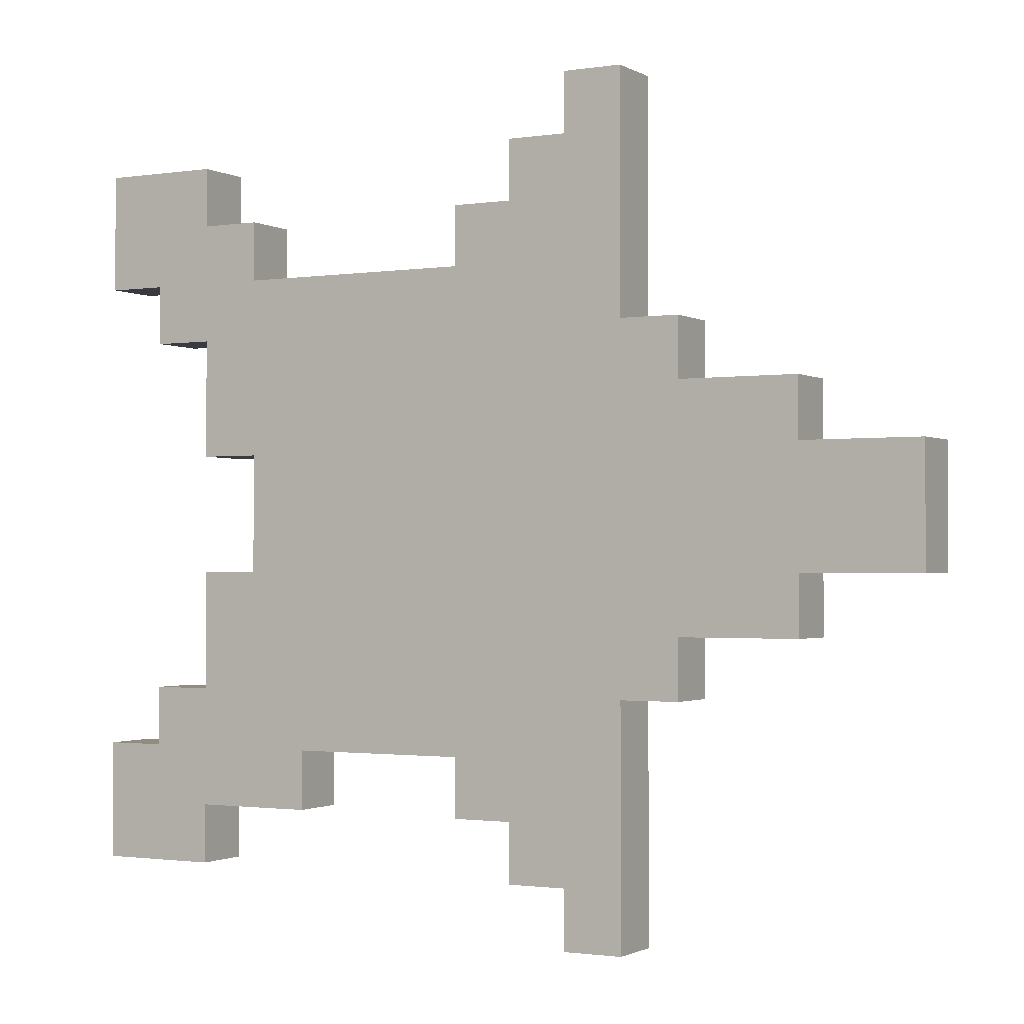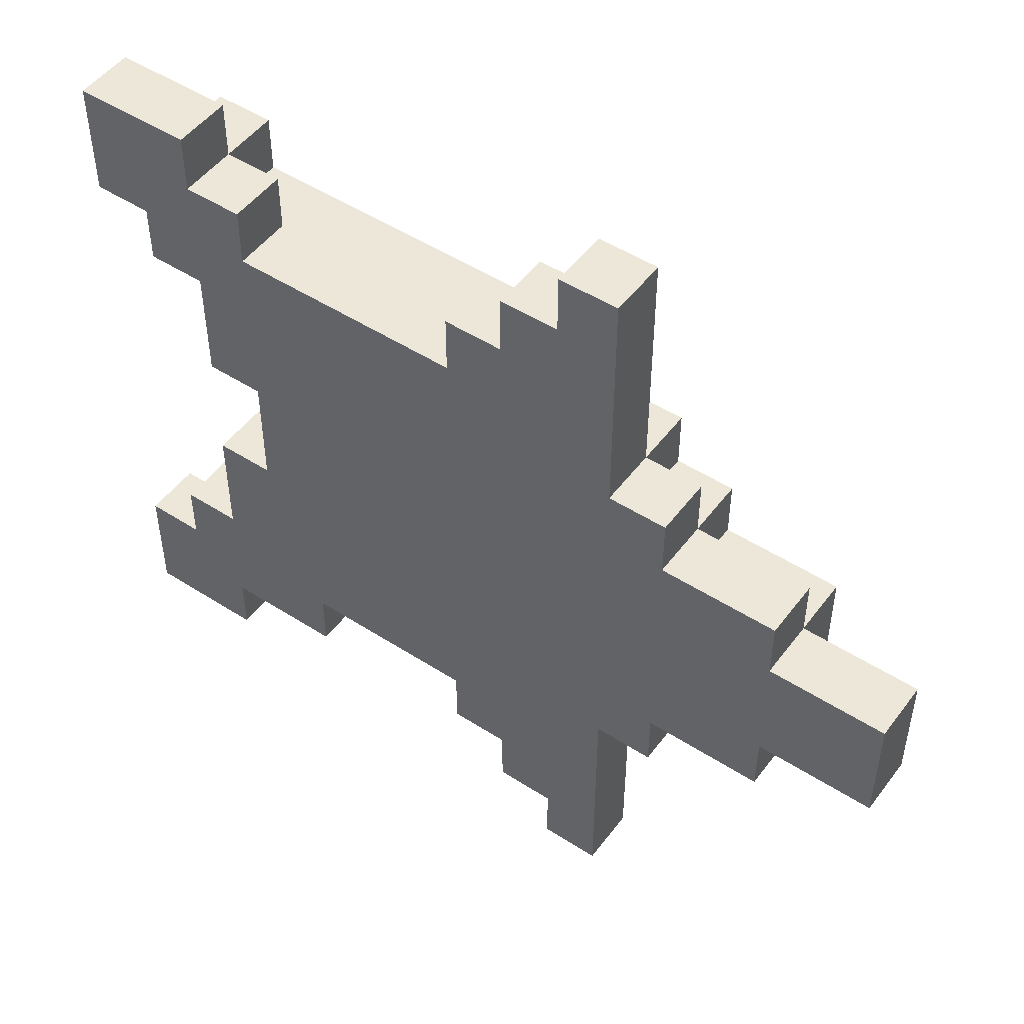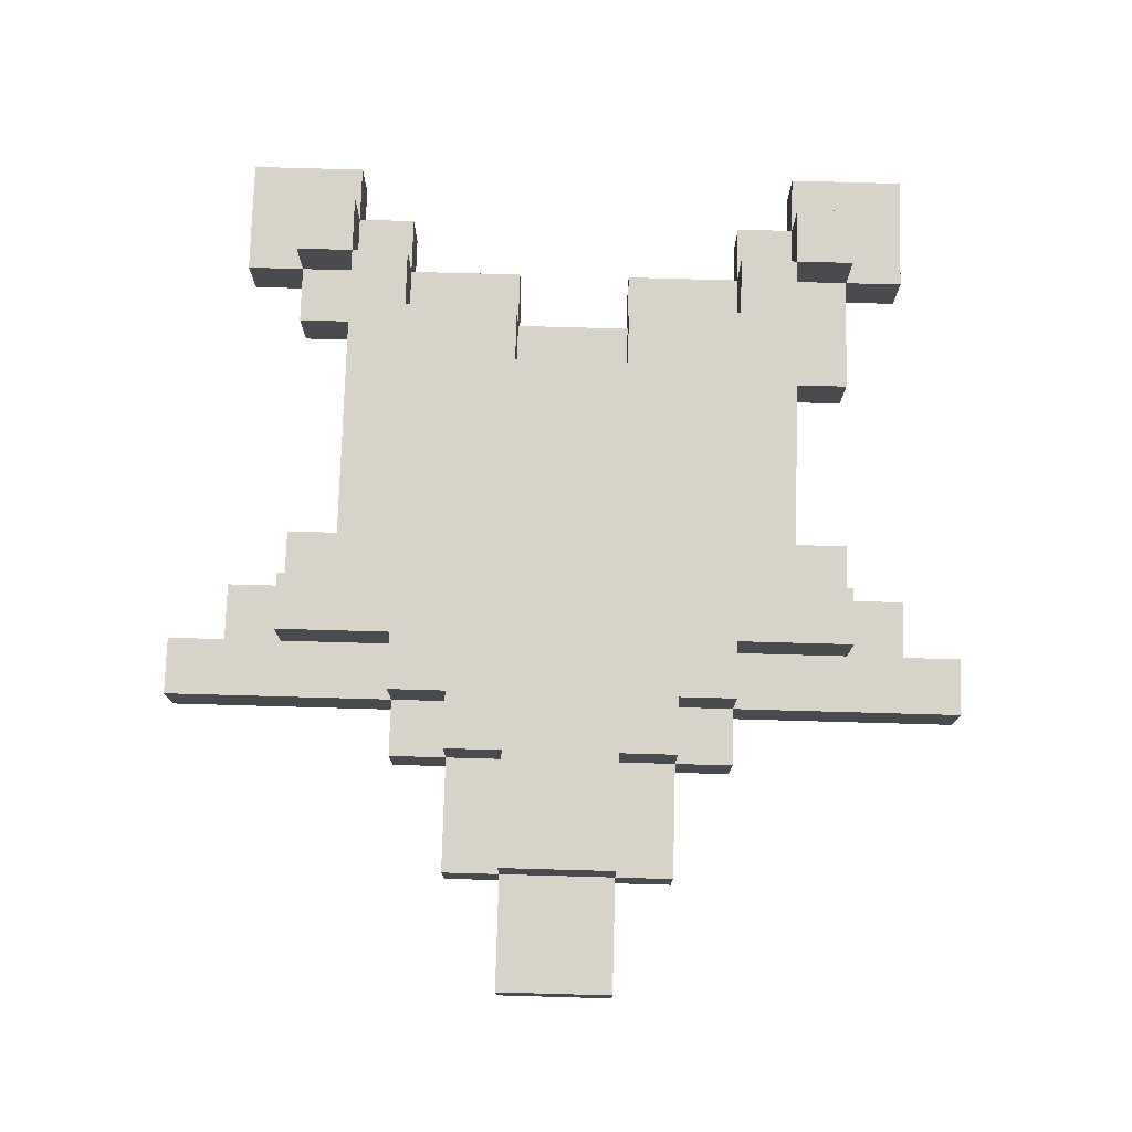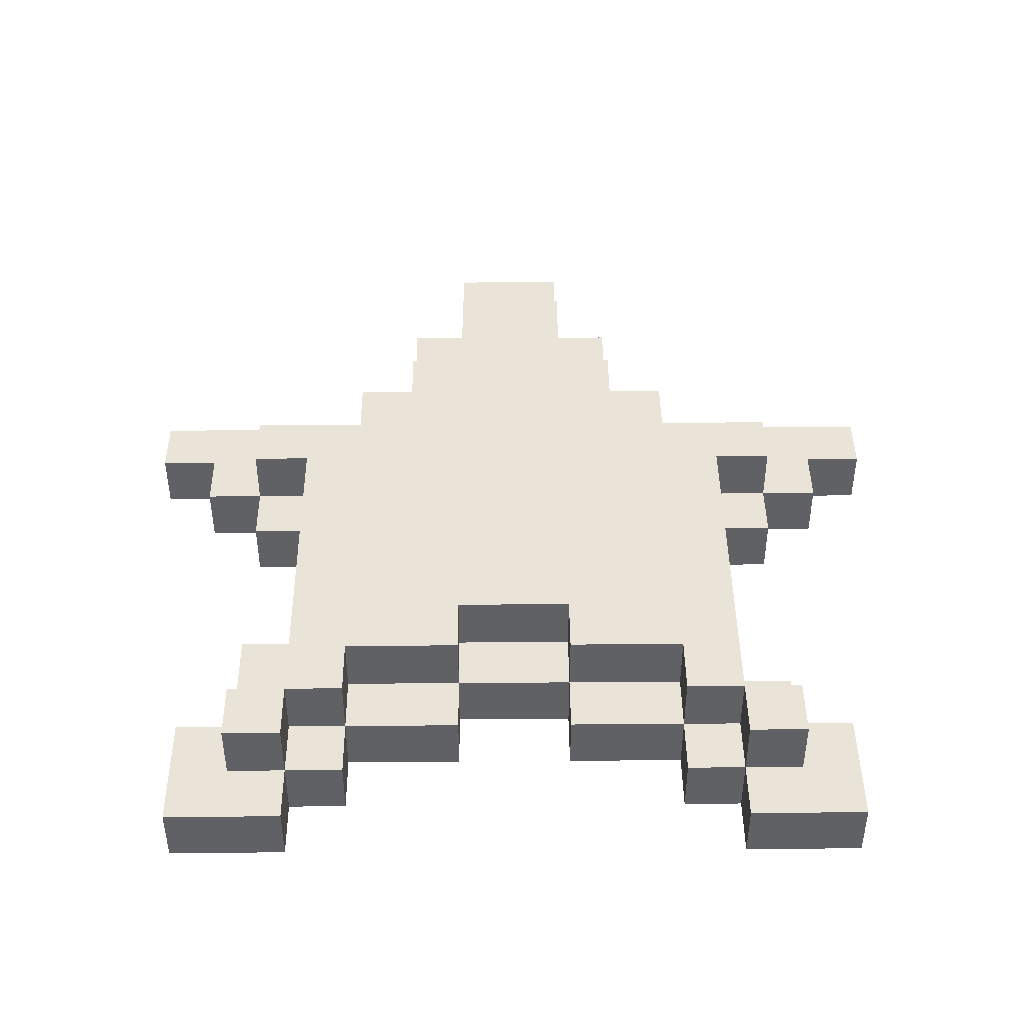
<metadata>
{"format":"obj","ext":"obj","renderer":"f3d","projection":"perspective","resolution":1024,"background":"white","views":[{"elev":-1.4,"azim":29.1,"up":"+Z"},{"elev":49.8,"azim":35.4,"up":"+Z"},{"elev":76.1,"azim":91.6,"up":"+Y"},{"elev":43.3,"azim":-90.5,"up":"+Y"}]}
</metadata>
<code>
o
v 2.5 0 -1.5
v 2.5 0 -1.7
v 2.5 0 -2.5
v 2.5 0 -2.7
v 2.5 0.1 -1.5
v 2.5 0.1 -1.7
v 2.5 0.1 -2.5
v 2.5 0.1 -2.7
v 2.6 0 -1.7
v 2.6 0 -1.8
v 2.6 0 -2.4
v 2.6 0 -2.5
v 2.6 0.1 -1.6
v 2.6 0.1 -1.7
v 2.6 0.1 -1.8
v 2.6 0.1 -2.4
v 2.6 0.1 -2.5
v 2.6 0.1 -2.6
v 2.6 0.2 -1.6
v 2.6 0.2 -1.7
v 2.6 0.2 -2.5
v 2.6 0.2 -2.6
v 2.7 0 -1.8
v 2.7 0 -2
v 2.7 0 -2.2
v 2.7 0 -2.4
v 2.7 0.1 -1.7
v 2.7 0.1 -1.8
v 2.7 0.1 -2
v 2.7 0.1 -2.2
v 2.7 0.1 -2.4
v 2.7 0.1 -2.5
v 2.7 0.2 -1.7
v 2.7 0.2 -1.8
v 2.7 0.2 -2.4
v 2.7 0.2 -2.5
v 2.8 0 -2
v 2.8 0 -2.2
v 2.8 0.1 -1.8
v 2.8 0.1 -2
v 2.8 0.1 -2.2
v 2.8 0.1 -2.4
v 2.8 0.2 -1.8
v 2.8 0.2 -2
v 2.8 0.2 -2.2
v 2.8 0.2 -2.4
v 2.9 0.1 -2
v 2.9 0.1 -2.2
v 2.9 0.2 -2
v 2.9 0.2 -2.2
v 3.2 0 -1.6
v 3.2 0 -1.7
v 3.2 0 -2.5
v 3.2 0 -2.6
v 3.2 0.1 -1.6
v 3.2 0.1 -1.7
v 3.2 0.1 -2.5
v 3.2 0.1 -2.6
v 3.3 0 -1.5
v 3.3 0 -1.6
v 3.3 0 -2.6
v 3.3 0 -2.7
v 3.3 0.1 -1.5
v 3.3 0.1 -1.6
v 3.3 0.1 -1.7
v 3.3 0.1 -2.5
v 3.3 0.1 -2.6
v 3.3 0.1 -2.7
v 3.3 0.2 -1.6
v 3.3 0.2 -1.7
v 3.3 0.2 -2.5
v 3.3 0.2 -2.6
v 3.4 0 -1.4
v 3.4 0 -1.5
v 3.4 0 -2.7
v 3.4 0 -2.8
v 3.4 0.1 -1.4
v 3.4 0.1 -1.5
v 3.4 0.1 -2.7
v 3.4 0.1 -2.8
v 2.7 0 -1.5
v 2.7 0 -1.6
v 2.7 0 -2.6
v 2.7 0 -2.7
v 2.7 0.1 -1.5
v 2.7 0.1 -1.6
v 2.7 0.1 -1.7
v 2.7 0.1 -2.5
v 2.7 0.1 -2.6
v 2.7 0.1 -2.7
v 2.7 0.2 -1.6
v 2.7 0.2 -1.7
v 2.7 0.2 -2.5
v 2.7 0.2 -2.6
v 2.8 0 -1.6
v 2.8 0 -1.7
v 2.8 0.1 -1.6
v 2.8 0.1 -1.7
v 2.9 0 -2.5
v 2.9 0 -2.6
v 2.9 0.1 -2.5
v 2.9 0.1 -2.6
v 3.4 0.1 -1.6
v 3.4 0.1 -1.8
v 3.4 0.1 -2.4
v 3.4 0.1 -2.6
v 3.4 0.2 -1.6
v 3.4 0.2 -1.8
v 3.4 0.2 -2.4
v 3.4 0.2 -2.6
v 3.5 0 -1.4
v 3.5 0 -1.8
v 3.5 0 -2.4
v 3.5 0 -2.8
v 3.5 0.1 -1.4
v 3.5 0.1 -1.8
v 3.5 0.1 -1.9
v 3.5 0.1 -2.3
v 3.5 0.1 -2.4
v 3.5 0.1 -2.8
v 3.5 0.2 -1.8
v 3.5 0.2 -1.9
v 3.5 0.2 -2.3
v 3.5 0.2 -2.4
v 3.6 0 -1.8
v 3.6 0 -1.9
v 3.6 0 -2.3
v 3.6 0 -2.4
v 3.6 0.1 -1.8
v 3.6 0.1 -1.9
v 3.6 0.1 -2
v 3.6 0.1 -2.2
v 3.6 0.1 -2.3
v 3.6 0.1 -2.4
v 3.6 0.2 -1.9
v 3.6 0.2 -2
v 3.6 0.2 -2.2
v 3.6 0.2 -2.3
v 3.8 0 -1.9
v 3.8 0 -2
v 3.8 0 -2.2
v 3.8 0 -2.3
v 3.8 0.1 -1.9
v 3.8 0.1 -2
v 3.8 0.1 -2.2
v 3.8 0.1 -2.3
v 3.8 0.2 -2
v 3.8 0.2 -2.2
v 4 0 -2
v 4 0 -2.2
v 4 0.1 -2
v 4 0.1 -2.2
v 3.4 0 -1.4
v 3.4 0.1 -1.4
v 3.5 0 -1.4
v 3.5 0.1 -1.4
v 2.5 0 -1.5
v 2.5 0.1 -1.5
v 2.6 0 -1.5
v 2.6 0.1 -1.5
v 2.7 0 -1.5
v 2.7 0.1 -1.5
v 3.3 0 -1.5
v 3.3 0.1 -1.5
v 3.4 0 -1.5
v 3.4 0.1 -1.5
v 2.6 0.1 -1.6
v 2.6 0.2 -1.6
v 2.7 0 -1.6
v 2.7 0.1 -1.6
v 2.7 0.2 -1.6
v 2.8 0 -1.6
v 2.8 0.1 -1.6
v 3.2 0 -1.6
v 3.2 0.1 -1.6
v 3.3 0 -1.6
v 3.3 0.1 -1.6
v 3.3 0.2 -1.6
v 3.4 0.1 -1.6
v 3.4 0.2 -1.6
v 2.7 0.1 -1.7
v 2.7 0.2 -1.7
v 2.8 0 -1.7
v 2.8 0.1 -1.7
v 3.2 0 -1.7
v 3.2 0.1 -1.7
v 3.3 0.1 -1.7
v 3.3 0.2 -1.7
v 3.4 0.1 -1.8
v 3.4 0.2 -1.8
v 3.5 0 -1.8
v 3.5 0.1 -1.8
v 3.5 0.2 -1.8
v 3.6 0 -1.8
v 3.6 0.1 -1.8
v 3.5 0.1 -1.9
v 3.5 0.2 -1.9
v 3.6 0 -1.9
v 3.6 0.1 -1.9
v 3.6 0.2 -1.9
v 3.8 0 -1.9
v 3.8 0.1 -1.9
v 3.6 0.1 -2
v 3.6 0.2 -2
v 3.8 0 -2
v 3.8 0.1 -2
v 3.8 0.2 -2
v 4 0 -2
v 4 0.1 -2
v 2.7 0 -2.2
v 2.7 0.1 -2.2
v 2.8 0 -2.2
v 2.8 0.1 -2.2
v 2.8 0.2 -2.2
v 2.9 0.1 -2.2
v 2.9 0.2 -2.2
v 2.6 0 -2.4
v 2.6 0.1 -2.4
v 2.7 0 -2.4
v 2.7 0.1 -2.4
v 2.7 0.2 -2.4
v 2.8 0.1 -2.4
v 2.8 0.2 -2.4
v 2.5 0 -2.5
v 2.5 0.1 -2.5
v 2.6 0 -2.5
v 2.6 0.1 -2.5
v 2.6 0.2 -2.5
v 2.7 0.1 -2.5
v 2.7 0.2 -2.5
v 2.5 0 -1.7
v 2.5 0.1 -1.7
v 2.6 0 -1.7
v 2.6 0.1 -1.7
v 2.6 0.2 -1.7
v 2.7 0.1 -1.7
v 2.7 0.2 -1.7
v 2.6 0 -1.8
v 2.6 0.1 -1.8
v 2.7 0 -1.8
v 2.7 0.1 -1.8
v 2.7 0.2 -1.8
v 2.8 0.1 -1.8
v 2.8 0.2 -1.8
v 2.7 0 -2
v 2.7 0.1 -2
v 2.8 0 -2
v 2.8 0.1 -2
v 2.8 0.2 -2
v 2.9 0.1 -2
v 2.9 0.2 -2
v 3.6 0.1 -2.2
v 3.6 0.2 -2.2
v 3.8 0 -2.2
v 3.8 0.1 -2.2
v 3.8 0.2 -2.2
v 4 0 -2.2
v 4 0.1 -2.2
v 3.5 0.1 -2.3
v 3.5 0.2 -2.3
v 3.6 0 -2.3
v 3.6 0.1 -2.3
v 3.6 0.2 -2.3
v 3.8 0 -2.3
v 3.8 0.1 -2.3
v 3.4 0.1 -2.4
v 3.4 0.2 -2.4
v 3.5 0 -2.4
v 3.5 0.1 -2.4
v 3.5 0.2 -2.4
v 3.6 0 -2.4
v 3.6 0.1 -2.4
v 2.7 0.1 -2.5
v 2.7 0.2 -2.5
v 2.9 0 -2.5
v 2.9 0.1 -2.5
v 3.2 0 -2.5
v 3.2 0.1 -2.5
v 3.3 0.1 -2.5
v 3.3 0.2 -2.5
v 2.6 0.1 -2.6
v 2.6 0.2 -2.6
v 2.7 0 -2.6
v 2.7 0.1 -2.6
v 2.7 0.2 -2.6
v 2.9 0 -2.6
v 2.9 0.1 -2.6
v 3.2 0 -2.6
v 3.2 0.1 -2.6
v 3.3 0 -2.6
v 3.3 0.1 -2.6
v 3.3 0.2 -2.6
v 3.4 0.1 -2.6
v 3.4 0.2 -2.6
v 2.5 0 -2.7
v 2.5 0.1 -2.7
v 2.6 0 -2.7
v 2.6 0.1 -2.7
v 2.7 0 -2.7
v 2.7 0.1 -2.7
v 3.3 0 -2.7
v 3.3 0.1 -2.7
v 3.4 0 -2.7
v 3.4 0.1 -2.7
v 3.4 0 -2.8
v 3.4 0.1 -2.8
v 3.5 0 -2.8
v 3.5 0.1 -2.8
v 3.4 0 -1.4
v 3.5 0 -1.4
v 2.5 0 -1.5
v 2.6 0 -1.5
v 2.7 0 -1.5
v 3.3 0 -1.5
v 3.4 0 -1.5
v 2.6 0 -1.6
v 2.7 0 -1.6
v 2.8 0 -1.6
v 3.2 0 -1.6
v 3.3 0 -1.6
v 3.4 0 -1.6
v 2.5 0 -1.7
v 2.6 0 -1.7
v 2.7 0 -1.7
v 2.8 0 -1.7
v 3.2 0 -1.7
v 3.3 0 -1.7
v 2.6 0 -1.8
v 2.7 0 -1.8
v 2.8 0 -1.8
v 3.4 0 -1.8
v 3.5 0 -1.8
v 3.6 0 -1.8
v 3.5 0 -1.9
v 3.6 0 -1.9
v 3.8 0 -1.9
v 2.7 0 -2
v 2.8 0 -2
v 2.9 0 -2
v 3.6 0 -2
v 3.8 0 -2
v 4 0 -2
v 2.7 0 -2.2
v 2.8 0 -2.2
v 2.9 0 -2.2
v 3.6 0 -2.2
v 3.8 0 -2.2
v 4 0 -2.2
v 3.5 0 -2.3
v 3.6 0 -2.3
v 3.8 0 -2.3
v 2.6 0 -2.4
v 2.7 0 -2.4
v 2.8 0 -2.4
v 3.4 0 -2.4
v 3.5 0 -2.4
v 3.6 0 -2.4
v 2.5 0 -2.5
v 2.6 0 -2.5
v 2.7 0 -2.5
v 2.9 0 -2.5
v 3.2 0 -2.5
v 3.3 0 -2.5
v 2.6 0 -2.6
v 2.7 0 -2.6
v 2.9 0 -2.6
v 3.2 0 -2.6
v 3.3 0 -2.6
v 3.4 0 -2.6
v 2.5 0 -2.7
v 2.6 0 -2.7
v 2.7 0 -2.7
v 3.3 0 -2.7
v 3.4 0 -2.7
v 3.4 0 -2.8
v 3.5 0 -2.8
v 3.4 0.1 -1.4
v 3.5 0.1 -1.4
v 2.5 0.1 -1.5
v 2.6 0.1 -1.5
v 2.7 0.1 -1.5
v 3.3 0.1 -1.5
v 3.4 0.1 -1.5
v 2.6 0.1 -1.6
v 2.7 0.1 -1.6
v 2.8 0.1 -1.6
v 3.2 0.1 -1.6
v 3.3 0.1 -1.6
v 3.4 0.1 -1.6
v 2.5 0.1 -1.7
v 2.6 0.1 -1.7
v 2.7 0.1 -1.7
v 2.8 0.1 -1.7
v 3.2 0.1 -1.7
v 3.3 0.1 -1.7
v 2.6 0.1 -1.8
v 2.7 0.1 -1.8
v 2.8 0.1 -1.8
v 3.4 0.1 -1.8
v 3.5 0.1 -1.8
v 3.6 0.1 -1.8
v 3.5 0.1 -1.9
v 3.6 0.1 -1.9
v 3.8 0.1 -1.9
v 2.7 0.1 -2
v 2.8 0.1 -2
v 2.9 0.1 -2
v 3.6 0.1 -2
v 3.8 0.1 -2
v 4 0.1 -2
v 2.7 0.1 -2.2
v 2.8 0.1 -2.2
v 2.9 0.1 -2.2
v 3.6 0.1 -2.2
v 3.8 0.1 -2.2
v 4 0.1 -2.2
v 3.5 0.1 -2.3
v 3.6 0.1 -2.3
v 3.8 0.1 -2.3
v 2.6 0.1 -2.4
v 2.7 0.1 -2.4
v 2.8 0.1 -2.4
v 3.4 0.1 -2.4
v 3.5 0.1 -2.4
v 3.6 0.1 -2.4
v 2.5 0.1 -2.5
v 2.6 0.1 -2.5
v 2.7 0.1 -2.5
v 2.9 0.1 -2.5
v 3.2 0.1 -2.5
v 3.3 0.1 -2.5
v 2.6 0.1 -2.6
v 2.7 0.1 -2.6
v 2.9 0.1 -2.6
v 3.2 0.1 -2.6
v 3.3 0.1 -2.6
v 3.4 0.1 -2.6
v 2.5 0.1 -2.7
v 2.6 0.1 -2.7
v 2.7 0.1 -2.7
v 3.3 0.1 -2.7
v 3.4 0.1 -2.7
v 3.4 0.1 -2.8
v 3.5 0.1 -2.8
v 2.6 0.2 -1.6
v 2.7 0.2 -1.6
v 3.3 0.2 -1.6
v 3.4 0.2 -1.6
v 2.6 0.2 -1.7
v 2.7 0.2 -1.7
v 3.3 0.2 -1.7
v 2.7 0.2 -1.8
v 2.8 0.2 -1.8
v 3.4 0.2 -1.8
v 3.5 0.2 -1.8
v 3.5 0.2 -1.9
v 3.6 0.2 -1.9
v 2.8 0.2 -2
v 2.9 0.2 -2
v 3.6 0.2 -2
v 3.8 0.2 -2
v 2.8 0.2 -2.2
v 2.9 0.2 -2.2
v 3.6 0.2 -2.2
v 3.8 0.2 -2.2
v 3.5 0.2 -2.3
v 3.6 0.2 -2.3
v 2.7 0.2 -2.4
v 2.8 0.2 -2.4
v 3.4 0.2 -2.4
v 3.5 0.2 -2.4
v 2.6 0.2 -2.5
v 2.7 0.2 -2.5
v 3.3 0.2 -2.5
v 2.6 0.2 -2.6
v 2.7 0.2 -2.6
v 3.3 0.2 -2.6
v 3.4 0.2 -2.6
f 5 2 1
f 6 2 5
f 7 4 3
f 8 4 7
f 14 10 9
f 15 10 14
f 16 12 11
f 17 12 16
f 19 14 13
f 20 14 19
f 21 18 17
f 22 18 21
f 28 24 23
f 29 24 28
f 30 26 25
f 31 26 30
f 33 28 27
f 34 28 33
f 35 32 31
f 36 32 35
f 40 38 37
f 41 38 40
f 43 40 39
f 44 40 43
f 45 42 41
f 46 42 45
f 49 48 47
f 50 48 49
f 55 52 51
f 56 52 55
f 57 54 53
f 58 54 57
f 63 60 59
f 64 60 63
f 67 62 61
f 68 62 67
f 69 65 64
f 70 65 69
f 71 67 66
f 72 67 71
f 77 74 73
f 78 74 77
f 79 76 75
f 80 76 79
f 81 82 85
f 85 82 86
f 83 84 89
f 89 84 90
f 86 87 91
f 91 87 92
f 88 89 93
f 93 89 94
f 95 96 97
f 97 96 98
f 99 100 101
f 101 100 102
f 103 104 107
f 107 104 108
f 105 106 109
f 109 106 110
f 111 112 115
f 115 112 116
f 113 114 119
f 119 114 120
f 116 117 121
f 121 117 122
f 118 119 123
f 123 119 124
f 125 126 129
f 129 126 130
f 127 128 133
f 133 128 134
f 130 131 135
f 135 131 136
f 132 133 137
f 137 133 138
f 139 140 143
f 143 140 144
f 141 142 145
f 145 142 146
f 144 145 147
f 147 145 148
f 149 150 151
f 151 150 152
f 155 154 153
f 156 154 155
f 159 158 157
f 160 158 159
f 161 160 159
f 162 160 161
f 165 164 163
f 166 164 165
f 170 168 167
f 171 168 170
f 172 170 169
f 173 170 172
f 176 175 174
f 177 175 176
f 179 178 177
f 180 178 179
f 184 182 181
f 185 184 183
f 186 182 184
f 186 184 185
f 187 182 186
f 188 182 187
f 192 190 189
f 193 190 192
f 194 192 191
f 195 192 194
f 199 197 196
f 200 197 199
f 201 199 198
f 202 199 201
f 206 204 203
f 207 204 206
f 208 206 205
f 209 206 208
f 212 211 210
f 213 211 212
f 215 214 213
f 216 214 215
f 219 218 217
f 220 218 219
f 222 221 220
f 223 221 222
f 226 225 224
f 227 225 226
f 229 228 227
f 230 228 229
f 231 232 233
f 233 232 234
f 234 235 236
f 236 235 237
f 238 239 240
f 240 239 241
f 241 242 243
f 243 242 244
f 245 246 247
f 247 246 248
f 248 249 250
f 250 249 251
f 252 253 255
f 255 253 256
f 254 255 257
f 257 255 258
f 259 260 262
f 262 260 263
f 261 262 264
f 264 262 265
f 266 267 269
f 269 267 270
f 268 269 271
f 271 269 272
f 273 274 276
f 275 276 277
f 276 274 278
f 277 276 278
f 278 274 279
f 279 274 280
f 281 282 284
f 284 282 285
f 283 284 286
f 286 284 287
f 288 289 290
f 290 289 291
f 291 292 293
f 293 292 294
f 295 296 297
f 297 296 298
f 297 298 299
f 299 298 300
f 301 302 303
f 303 302 304
f 305 306 307
f 307 306 308
f 315 310 309
f 316 313 312
f 316 312 311
f 317 313 316
f 320 315 314
f 321 310 315
f 321 315 320
f 322 316 311
f 323 317 316
f 323 316 322
f 324 318 317
f 324 317 323
f 325 318 324
f 326 320 319
f 327 321 320
f 327 320 326
f 328 324 323
f 329 325 324
f 329 324 328
f 329 326 325
f 329 327 326
f 330 327 329
f 331 321 327
f 331 327 330
f 331 310 321
f 332 310 331
f 334 333 332
f 334 332 331
f 334 331 330
f 335 333 334
f 337 330 329
f 338 334 330
f 338 330 337
f 338 335 334
f 339 335 338
f 340 336 335
f 340 335 339
f 341 336 340
f 344 339 338
f 345 341 340
f 345 340 339
f 345 339 344
f 346 341 345
f 347 342 341
f 347 341 346
f 348 342 347
f 349 346 345
f 349 345 344
f 350 347 346
f 350 346 349
f 351 347 350
f 353 344 343
f 354 349 344
f 354 344 353
f 355 349 354
f 356 350 349
f 356 349 355
f 357 350 356
f 359 353 352
f 360 355 354
f 360 354 353
f 360 353 359
f 361 355 360
f 362 355 361
f 363 355 362
f 364 359 358
f 364 360 359
f 365 361 360
f 365 360 364
f 366 361 365
f 367 363 362
f 368 355 363
f 368 363 367
f 369 356 355
f 369 355 368
f 370 364 358
f 371 365 364
f 371 364 370
f 372 365 371
f 373 369 368
f 374 356 369
f 374 369 373
f 375 356 374
f 376 356 375
f 377 378 383
f 380 381 384
f 379 380 384
f 384 381 385
f 382 383 388
f 383 378 389
f 388 383 389
f 379 384 390
f 390 384 391
f 385 386 392
f 392 386 393
f 387 388 394
f 394 388 395
f 391 392 396
f 396 392 397
f 389 378 399
f 399 378 400
f 400 401 402
f 402 401 403
f 397 398 405
f 405 398 406
f 403 404 408
f 408 404 409
f 406 407 412
f 412 407 413
f 409 410 415
f 415 410 416
f 414 415 418
f 418 415 419
f 411 412 421
f 421 412 422
f 417 418 424
f 424 418 425
f 420 421 427
f 427 421 428
f 426 427 432
f 428 429 433
f 433 429 434
f 430 431 435
f 435 431 436
f 423 424 437
f 426 432 438
f 432 433 439
f 438 432 439
f 439 433 440
f 436 437 441
f 437 424 442
f 441 437 442
f 442 424 443
f 443 424 444
f 445 446 449
f 449 446 450
f 447 448 451
f 450 451 452
f 452 451 453
f 451 448 454
f 453 451 454
f 454 455 456
f 453 454 456
f 453 456 458
f 456 457 458
f 458 457 459
f 459 457 460
f 460 461 463
f 459 460 463
f 463 461 464
f 464 461 465
f 462 463 466
f 463 464 466
f 466 464 467
f 462 466 469
f 469 466 470
f 470 466 471
f 468 469 473
f 469 470 473
f 473 470 474
f 472 473 475
f 475 473 476
f 474 470 477
f 477 470 478

</code>
